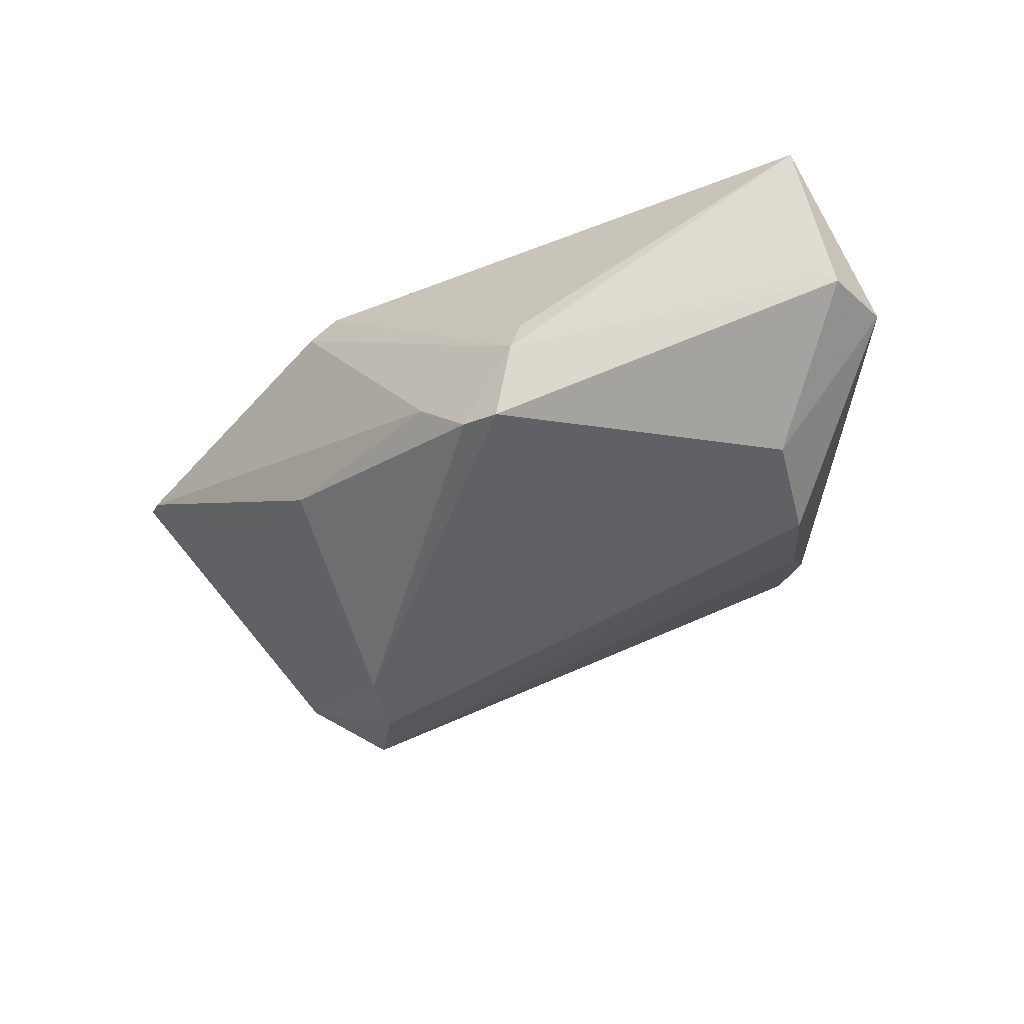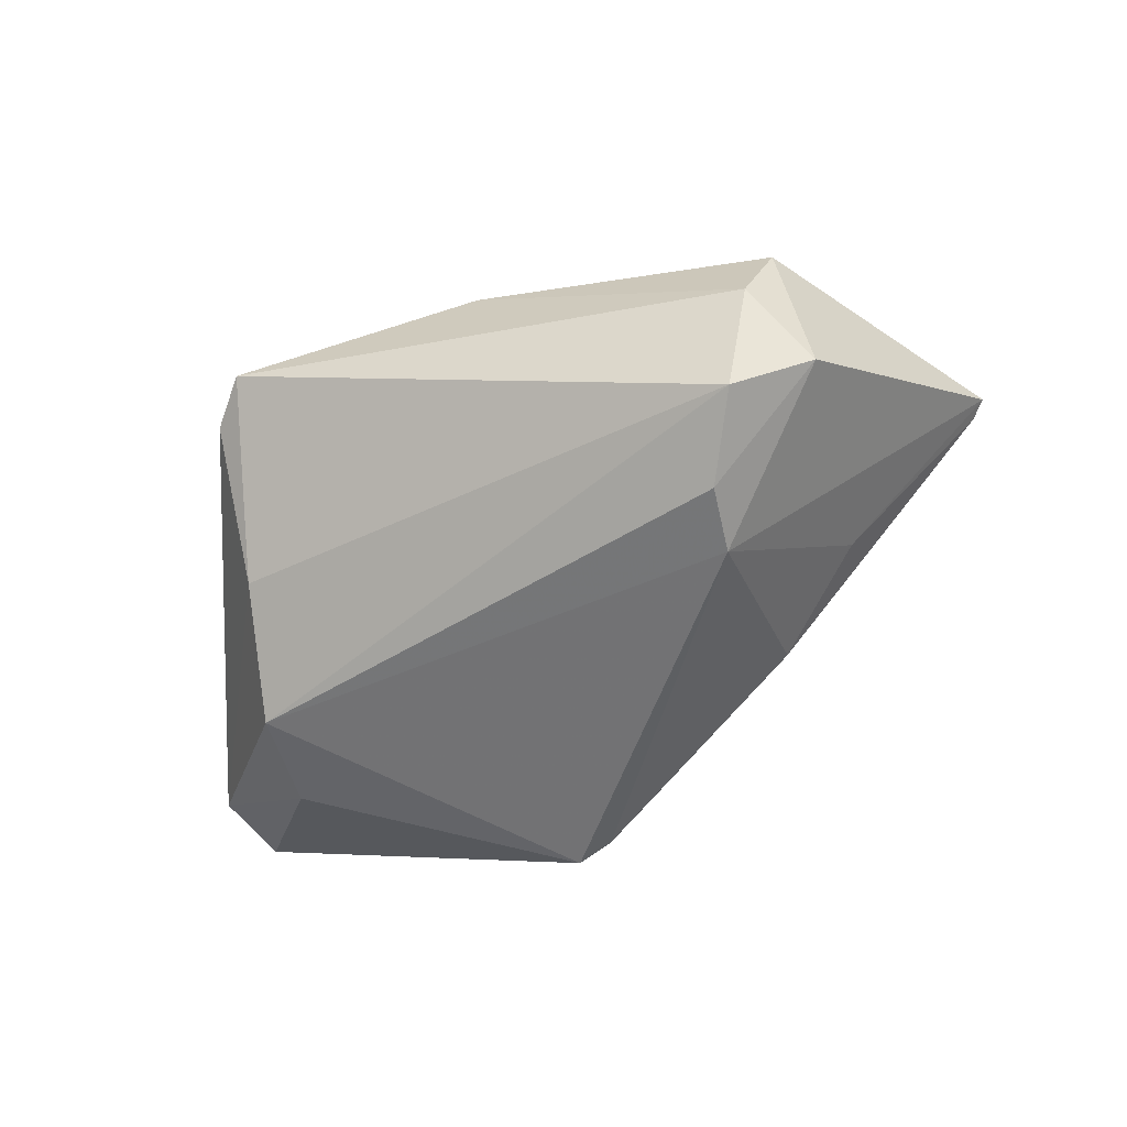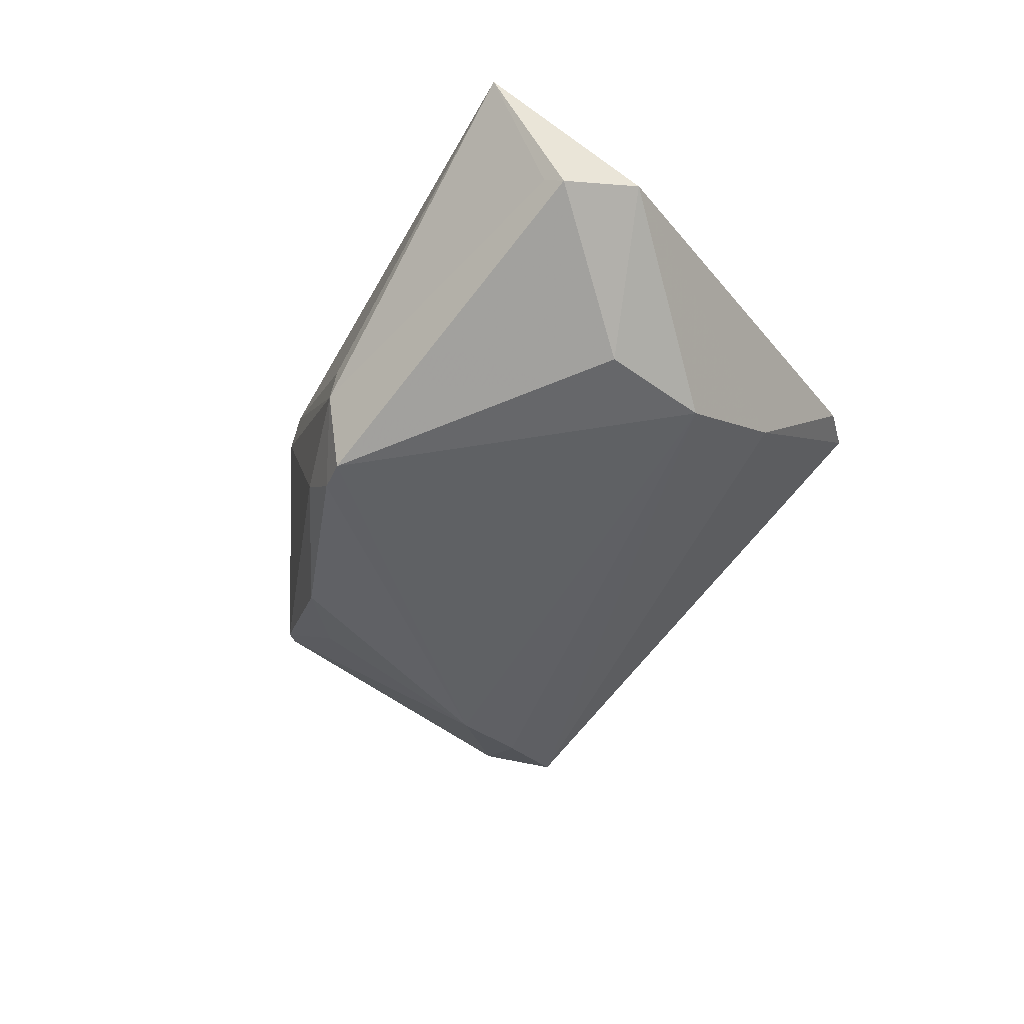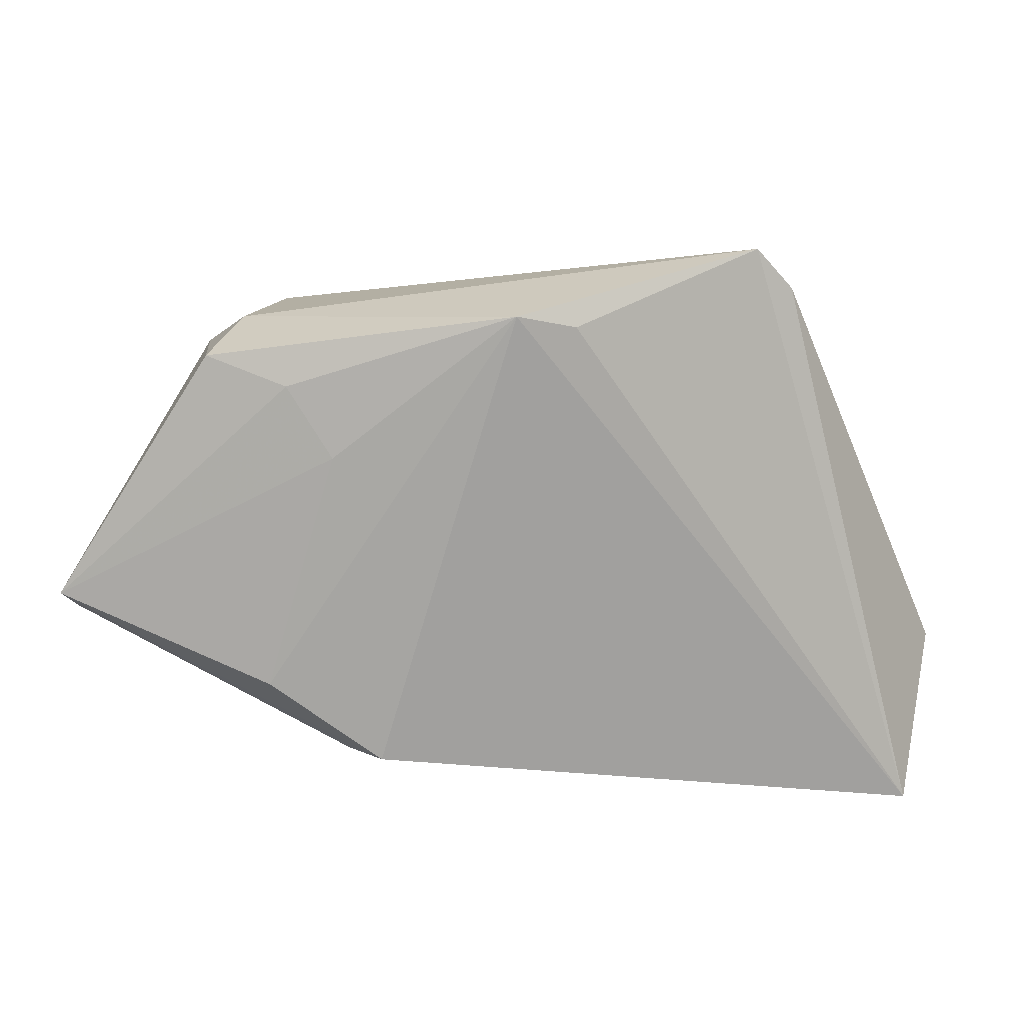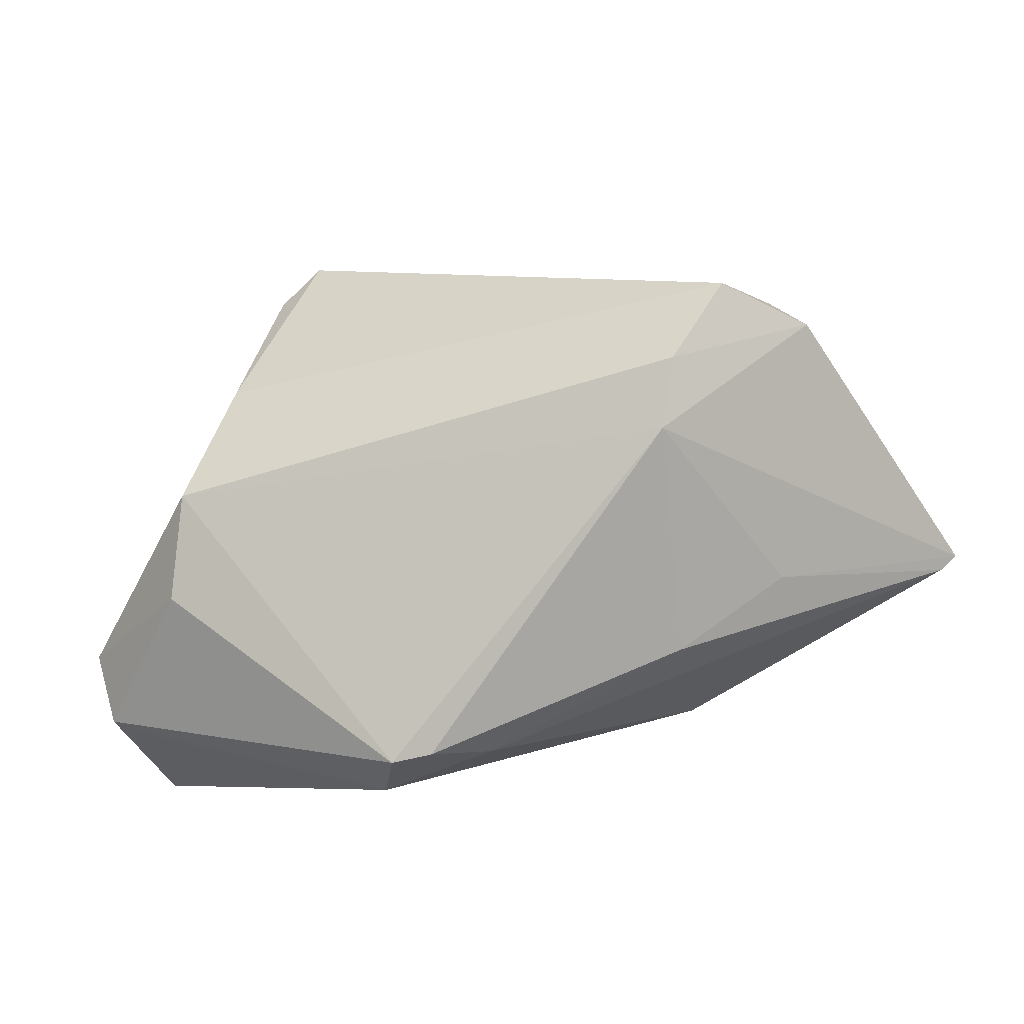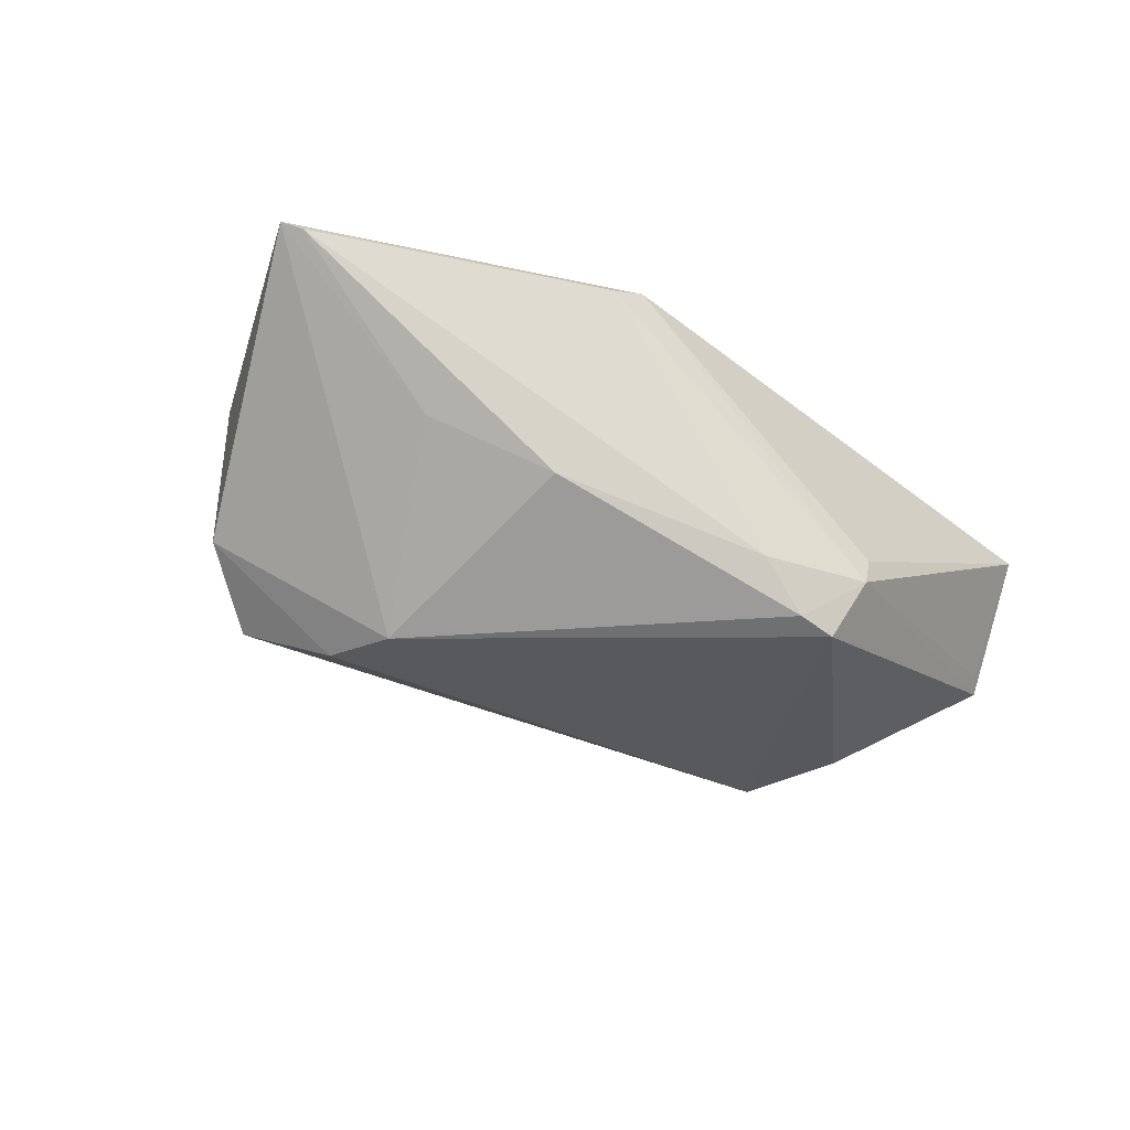
<metadata>
{"format":"obj","ext":"obj","renderer":"f3d","projection":"perspective","resolution":1024,"background":"white","views":[{"elev":-47.2,"azim":20.7,"up":"+Z"},{"elev":-54.8,"azim":-158.9,"up":"+Z"},{"elev":-46.3,"azim":57.0,"up":"+Z"},{"elev":16.5,"azim":-0.7,"up":"+Y"},{"elev":-6.6,"azim":-166.1,"up":"+Y"},{"elev":-34.1,"azim":-49.4,"up":"+Z"}]}
</metadata>
<code>
v -0.02856 -0.01809 -0.009498
v 0.03576 0.01957 -0.009223
v -0.03569 0.03007 -0.01679
v 0.02937 0.04113 0.007815
v 0.004943 0.03267 0.01811
v -0.003574 -0.03164 -0.015
v -0.06213 -0.005999 0.01478
v -0.03277 0.02483 0.01757
v -0.02685 0.01553 0.01911
v -0.04337 0.02842 0.01487
v -0.002787 0.03439 0.01964
v 0.01269 -0.03675 -0.009698
v -0.03962 0.03131 0.003306
v 0.05443 -0.02741 -0.007683
v 0.002914 -0.03206 -0.021
v -0.04606 0.0254 -0.009504
v 0.0579 -0.01804 -0.005727
v 0.05226 -0.0289 -0.006043
v 0.01138 -0.03687 -0.01369
v 0.04114 -0.01073 -0.01868
v -0.03601 -0.01575 0.01964
v -0.02113 -0.02676 0.01964
v -0.06418 -0.003994 0.01577
v -0.02981 0.01947 -0.02157
v -0.02564 -0.02572 0.01784
v 0.007956 -0.03316 -0.0222
v 0.05247 -0.03687 0.01025
v -0.04153 -0.008065 -0.003017
v 0.0344 0.0355 0.005818
v 0.03967 0.003568 -0.01896
v -0.02844 0.01008 -0.02213
f 17 27 14
f 23 10 16
f 4 3 13
f 3 16 13
f 13 16 10
f 4 13 11
f 11 13 10
f 29 27 17
f 4 27 29
f 26 14 19
f 26 30 20
f 20 14 26
f 20 30 17
f 17 14 20
f 26 19 15
f 3 30 24
f 24 16 3
f 5 27 4
f 4 11 5
f 5 11 27
f 27 11 22
f 8 10 23
f 8 11 10
f 4 29 2
f 17 30 2
f 2 29 17
f 2 3 4
f 2 30 3
f 18 14 27
f 27 19 18
f 18 19 14
f 16 24 31
f 31 28 23
f 23 16 31
f 1 28 31
f 31 15 1
f 26 15 31
f 31 30 26
f 31 24 30
f 21 22 11
f 23 22 21
f 12 19 27
f 27 22 12
f 12 22 19
f 6 15 19
f 1 15 6
f 11 8 9
f 9 21 11
f 9 8 23
f 23 21 9
f 19 22 25
f 25 6 19
f 25 22 23
f 7 25 23
f 6 25 7
f 1 6 7
f 23 28 7
f 7 28 1

</code>
